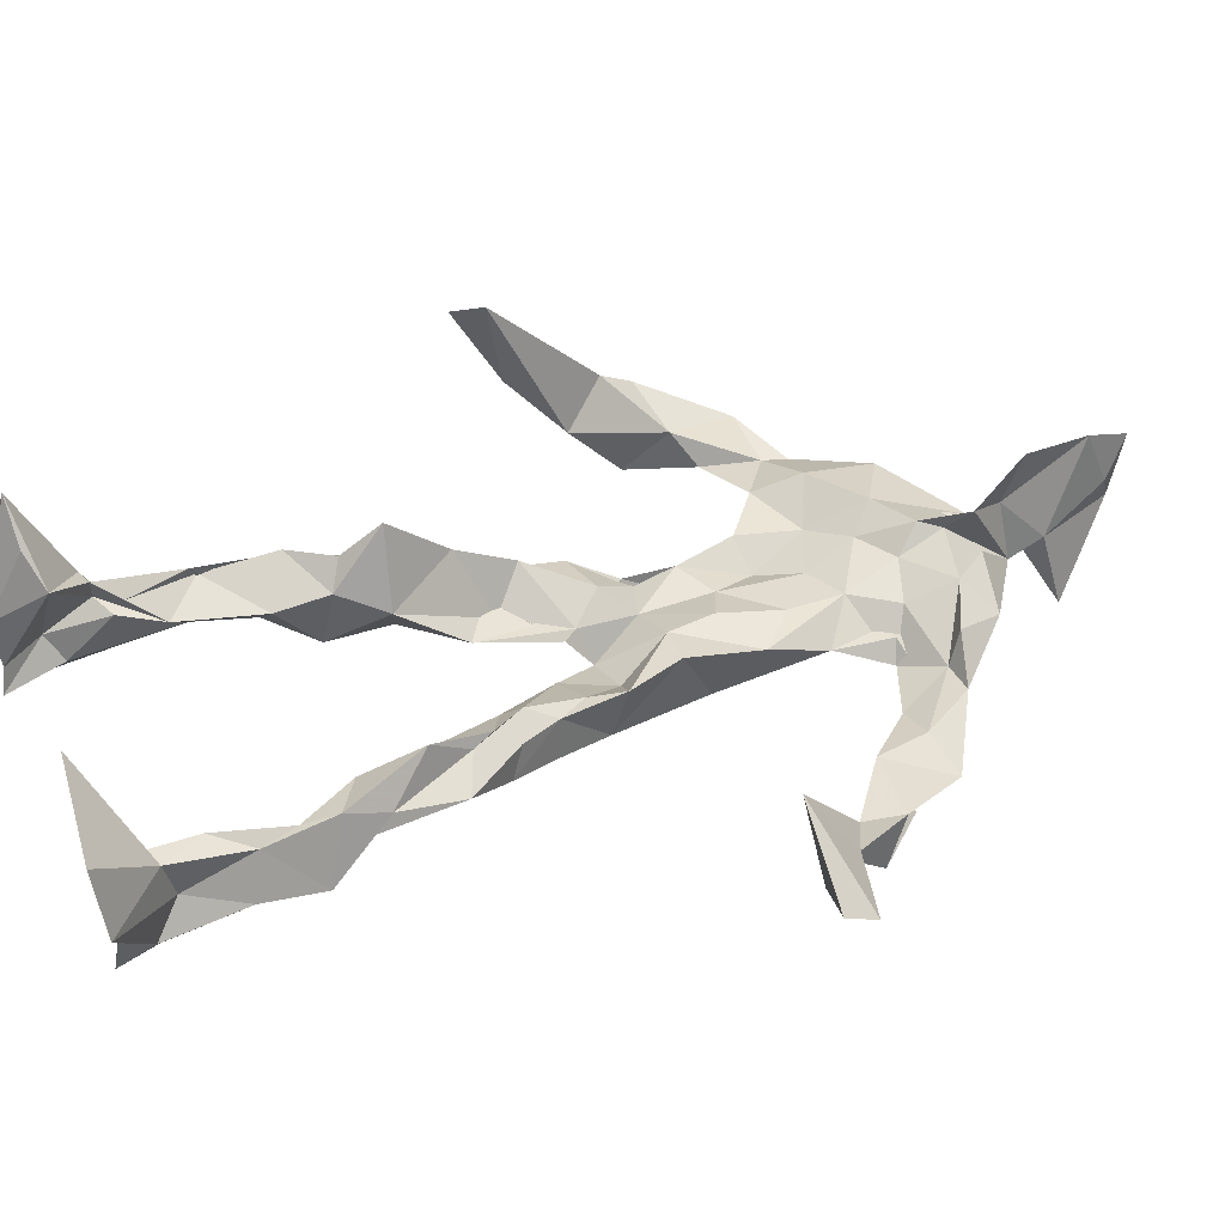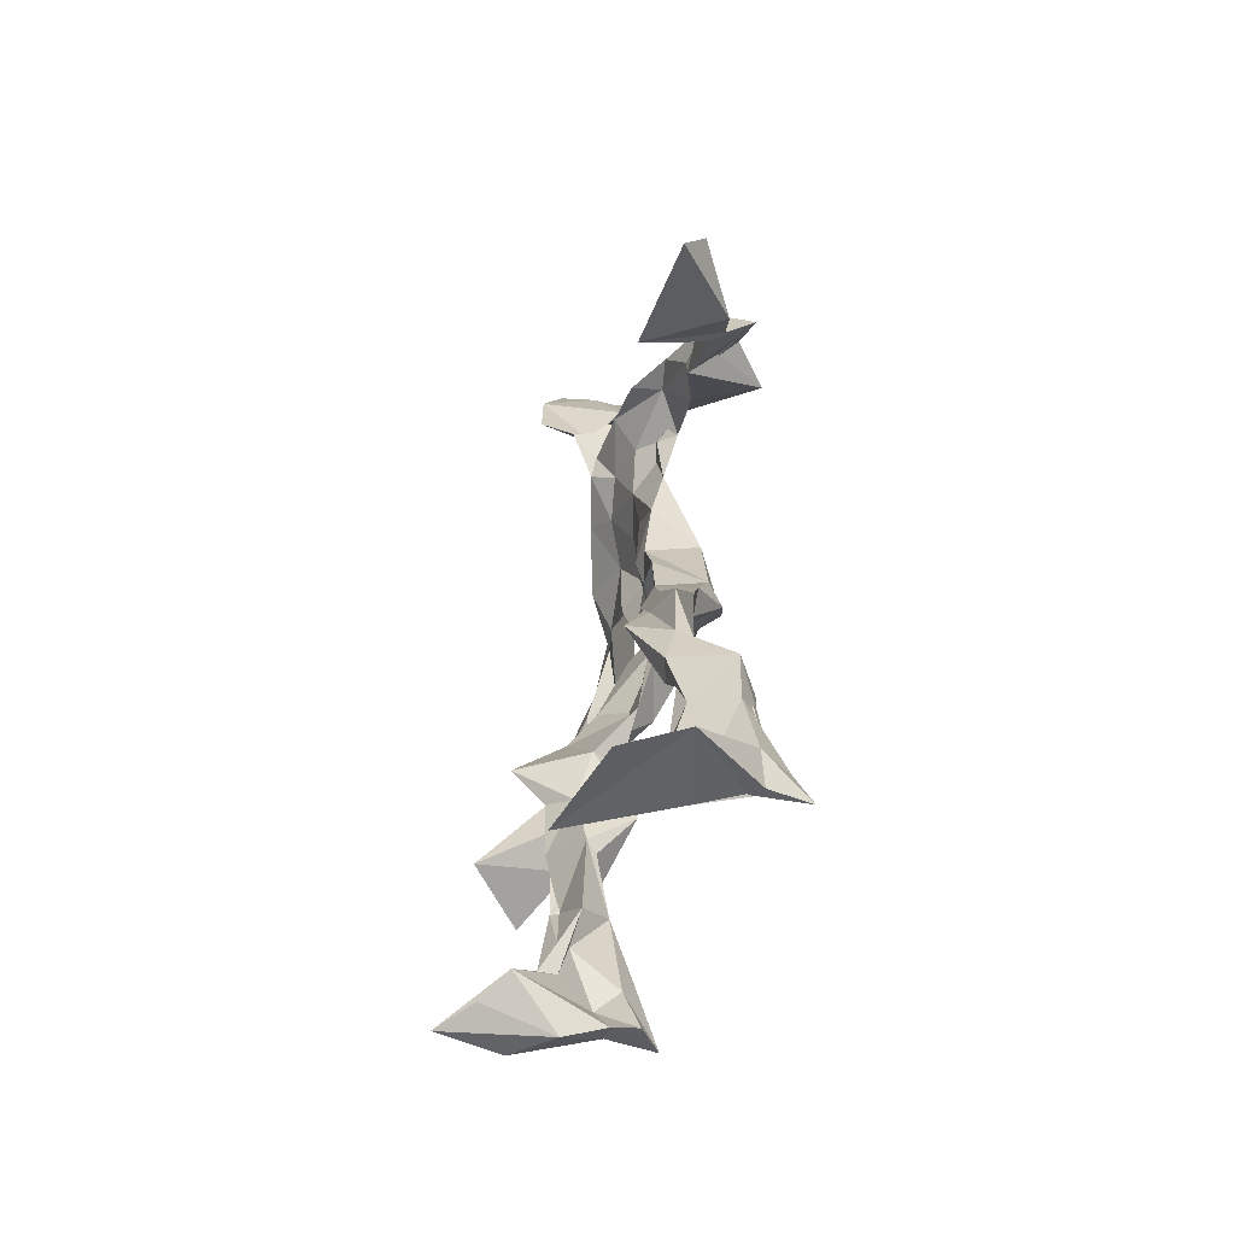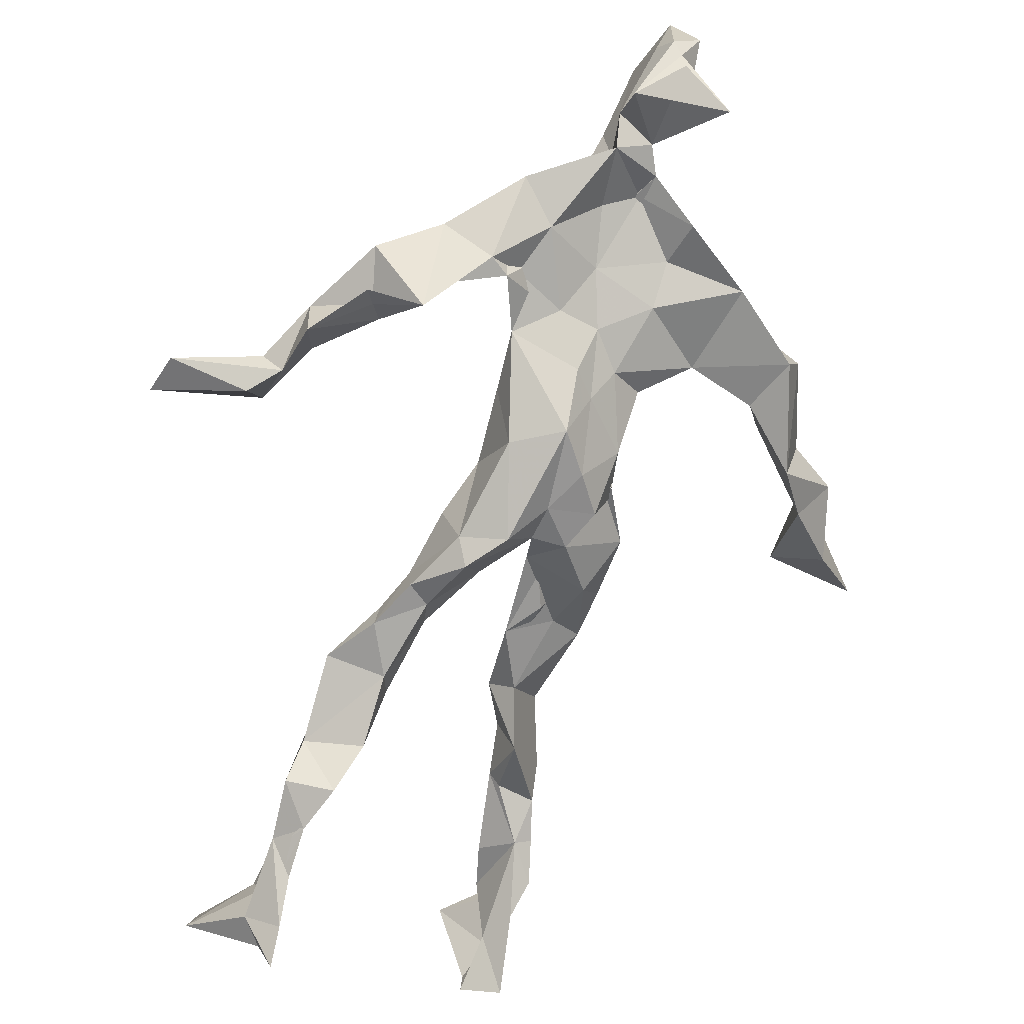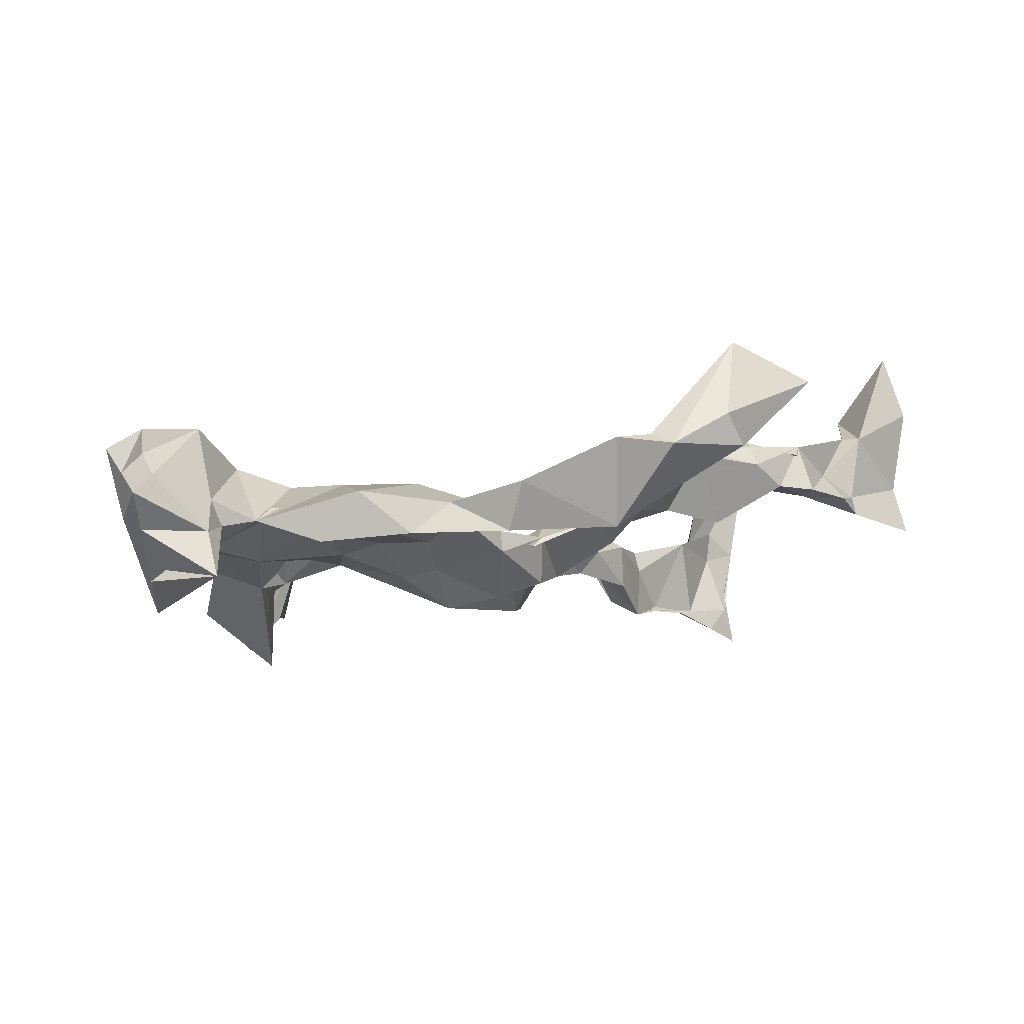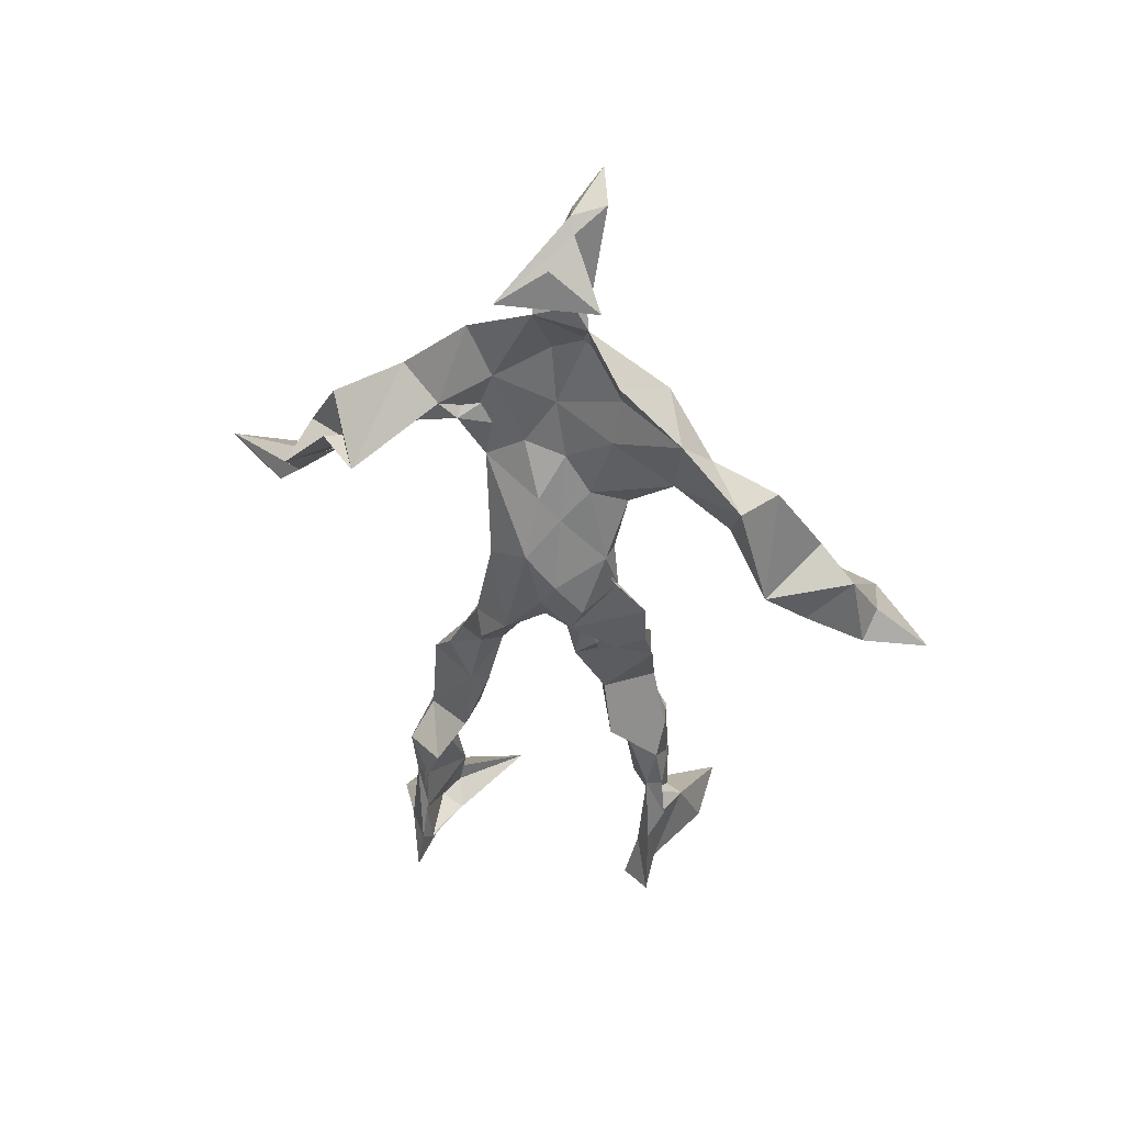
<metadata>
{"format":"obj","ext":"obj","renderer":"f3d","projection":"perspective","resolution":1024,"background":"white","views":[{"elev":29.6,"azim":65.5,"up":"+Z"},{"elev":-59.9,"azim":92.8,"up":"+Y"},{"elev":-78.6,"azim":162.1,"up":"+Z"},{"elev":1.5,"azim":-136.2,"up":"+Z"},{"elev":50.4,"azim":-144.6,"up":"+Y"}]}
</metadata>
<code>
v 0.1126 -0.538 0.07311
v -0.1123 -0.05379 0.02026
v -0.08851 -0.1471 0.06209
v 0.1126 -0.1307 -0.02758
v -0.1274 -0.4539 0.09937
v -0.3478 0.06779 0.1236
v 0.06346 0.3187 -0.02731
v 0.1188 -0.5048 -0.09902
v -0.0662 -0.4953 0.1183
v 0.1328 0.301 -0.003053
v -0.02919 0.551 0.04789
v 0.05711 -0.01897 -0.07849
v -0.06516 -0.2975 0.05211
v 0.1052 0.3602 -0.01547
v -0.1273 -0.4408 0.03026
v 0.0938 -0.08598 -0.02332
v -0.113 -0.4469 0.08017
v -0.08111 0.3638 -0.001698
v 0.0278 0.174 -0.006645
v -0.1097 -0.5418 0.07624
v -0.01909 0.3743 0.03039
v -0.02412 0.0361 -0.06516
v 0.03286 0.001204 -0.04435
v -0.08339 -0.2204 0.085
v -0.1498 -0.5207 -0.01171
v -0.069 0.2668 0.005872
v 0.1133 -0.4715 -0.1404
v 0.02522 0.4978 0.1079
v -0.1354 -0.4382 0.00984
v 0.4011 0.07242 -0.08969
v 0.1251 -0.3462 -0.06313
v -0.3102 0.0132 0.1955
v 0.1281 -0.51 -0.1147
v 0.05935 0.05177 -0.01251
v -0.05068 -0.1941 0.1284
v -0.1817 0.2531 0.03739
v 0.06661 -0.1044 -0.06071
v 0.1391 -0.4581 -0.07629
v -0.07171 -0.1212 0.07485
v -0.05633 -0.0844 0.001799
v -0.009057 0.1857 -0.04607
v -0.06857 -0.2313 0.09415
v 0.01356 0.5068 0.08428
v 0.279 0.1679 -0.08266
v 0.07125 -0.051 -0.02212
v 0.2723 0.152 -0.1406
v -0.1325 0.2155 0.03275
v 0.1168 -0.179 -0.01781
v 0.3103 0.1027 -0.0841
v -0.03274 0.1589 -0.03858
v 0.01508 0.05695 -0.009421
v 0.1239 -0.4273 -0.03229
v -0.07832 -0.305 0.04321
v -0.01736 0.521 -0.03679
v 0.12 -0.3683 -0.1131
v -0.043 0.05381 -0.02007
v -0.2813 0.1575 0.1001
v -0.2664 0.1393 0.01193
v 0.1017 -0.3169 -0.1143
v -0.05893 0.01883 0.01044
v -0.09318 -0.04803 -0.01404
v -0.004437 0.5089 0.06422
v 0.02317 0.418 -0.01007
v 0.2262 0.2077 -0.1233
v -0.06901 0.3173 0.02302
v 0.07835 -0.2175 -0.03466
v -0.09963 -0.2739 0.0952
v -0.3508 0.04672 0.09162
v 0.2176 0.1919 -0.1012
v -0.009223 0.4416 0.03931
v 0.05754 0.3661 0.02743
v -0.05639 -0.0005199 -0.05057
v -0.09482 -0.4226 0.08011
v -0.2248 0.1725 0.06553
v -0.07684 0.4902 -0.03063
v -0.3295 0.1276 0.09439
v -0.07848 -0.247 0.003152
v -0.1114 0.3423 0.04776
v -0.2295 0.254 0.009896
v 0.3011 0.04847 -0.01618
v -0.08614 -0.09709 0.04373
v -0.01614 0.1245 -0.08055
v -0.1145 -0.2751 0.07014
v 0.1331 -0.3463 -0.04125
v 0.1526 -0.4739 -0.03443
v -0.08086 -0.3875 0.05628
v 0.03006 0.4527 0.01021
v 0.1402 -0.3843 -0.05054
v 0.414 0.02942 -0.06694
v 0.02613 0.4788 -0.07091
v 0.2637 0.1271 -0.08971
v -0.01873 0.2695 0.02687
v -0.01354 0.5302 0.01243
v -0.03149 -0.1953 0.04496
v -0.1028 -0.2774 0.09012
v 0.1205 -0.5196 -0.04936
v -0.001467 0.5414 0.02266
v -0.0133 0.5524 0.06594
v -0.1085 -0.11 0.04317
v -0.01846 0.2284 -0.008792
v -0.2058 0.1956 0.03102
v -0.1173 0.01146 0.01027
v 0.01394 0.1063 -0.001659
v -0.08648 0.06948 -0.01487
v -0.02215 -0.03029 -0.01863
v -0.1139 -0.4748 0.02015
v 0.1721 0.2885 -0.04291
v -0.1051 -0.4134 0.05544
v -0.02926 -0.01652 -0.01169
v -0.1751 0.2797 0.03663
v 0.1472 0.235 -0.06956
v -0.08361 0.1734 0.01822
v 0.03766 0.09262 -0.07302
v 0.1296 -0.2252 0.006195
v -0.3026 0.1317 0.1027
v -0.1332 -0.356 0.04054
v 0.3147 0.06696 -0.1104
v 0.1194 -0.423 -0.119
v -0.03229 0.1294 -0.007741
v -0.1202 -0.3112 0.04487
v -0.08895 0.05713 -0.005448
v 0.02642 0.237 -0.02186
v 0.08207 0.2627 -0.02918
v 0.1095 -0.5109 -0.158
v -0.11 -0.3578 0.08971
v -0.06547 0.2395 0.01859
v -0.1186 -0.5149 0.1951
v 0.09678 -0.281 -0.03081
v 0.1162 -0.5015 -0.1182
v 0.08148 0.3281 0.01837
v -0.09267 -0.4336 0.06851
v 0.06947 0.2009 -0.03524
v -0.1156 -0.3612 0.03247
v 0.01249 0.5293 0.04672
v -0.1293 -0.5224 0.03809
v 0.08509 -0.2714 -0.0769
v -0.1123 0.2635 0.05366
v -0.4024 0.009468 0.154
v -0.1222 -0.4928 0.04735
v 0.21 -0.5347 -0.05689
v -0.108 -0.5328 0.03117
v -0.1141 -0.3499 0.08076
v 0.1465 -0.5037 -0.05636
v -0.04737 0.08232 -0.06949
v 0.1055 -0.1552 -0.01207
v 0.02482 0.294 0.02074
v 0.1517 -0.1955 -0.04418
v 0.01707 0.354 0.01588
v 0.06226 -0.1318 -0.02527
v 0.06477 0.1352 -0.02114
v -0.07838 -0.05301 0.04443
v 0.06602 0.2784 -0.004433
v 0.03489 0.4211 0.1079
v -0.07554 -0.09836 0.02083
v 0.2327 0.2496 -0.09271
v -0.08064 0.109 -0.01909
v -0.02734 -0.1213 -0.000747
v 0.1244 -0.444 -0.1167
v -0.0578 -0.1842 0.01822
v -0.2453 0.2528 0.05817
v 0.07987 -0.01172 -0.02065
v -0.2992 0.09457 0.04756
v 0.0865 -0.1953 -0.05888
v 0.1515 -0.4828 -0.1123
v 0.1296 -0.3806 -0.1106
v 0.03398 0.2324 -5.743e-05
v 0.1138 0.2726 -0.05861
v -0.07748 0.1092 0.002293
v -0.1057 -0.4501 0.09897
v -0.05661 -0.2423 0.06355
v -0.08868 -0.2038 0.08099
v 0.2072 0.1743 -0.06625
v -0.1453 -0.4007 0.02973
v 0.1481 -0.2909 -0.06052
v 0.02187 0.4051 0.05423
v 0.1903 0.2376 -0.06577
v 0.1145 -0.1409 -0.06216
v 0.1443 -0.3116 -0.0319
v 0.1438 -0.5052 -0.02223
v 0.1358 0.288 -0.03822
v -0.1549 0.3133 0.007034
v 0.002938 0.2887 0.004273
v 0.003828 0.5569 0.08841
v 0.0928 0.258 -0.05336
v 0.007413 -0.003625 -0.09075
v 0.04136 -0.04535 -0.09193
v 0.01388 0.3187 0.04898
v -0.01877 -0.002535 -0.04896
v -0.02817 0.4008 0.01811
v 0.1465 -0.2657 -0.04231
v -0.01448 0.2164 0.00169
v 0.2859 0.09846 -0.1064
v 0.1485 -0.3934 -0.09953
v -0.09112 -0.51 0.1507
v -0.1406 -0.5271 0.1278
v -0.0504 0.1766 -0.01058
v 0.09034 -0.08752 -0.0671
v 0.04961 0.3597 0.06749
v -0.01318 0.4314 0.01325
v 0.08605 -0.1185 -0.007467
v 0.1674 0.2126 -0.1475
v -0.04055 0.2968 0.05228
v 0.1541 -0.3267 -0.101
v 0.02559 0.3418 0.0426
v -0.0381 0.4687 0.009739
v -0.05082 0.1893 -0.007726
v 0.2014 -0.5469 0.0133
v -0.1073 -0.5365 0.002552
v 0.02268 -0.05912 -0.03186
v -0.07484 0.04402 -0.05483
f 67 142 13
f 184 167 111
f 120 53 133
f 10 130 180
f 59 165 31
f 64 69 46
f 122 41 100
f 144 82 22
f 149 163 66
f 51 150 103
f 11 183 97
f 128 114 66
f 6 32 76
f 45 200 16
f 51 161 34
f 179 96 1
f 134 97 183
f 152 146 166
f 189 78 202
f 92 187 202
f 34 113 150
f 91 49 44
f 151 109 60
f 139 106 131
f 102 61 2
f 44 172 91
f 141 9 20
f 81 39 151
f 91 172 46
f 135 25 141
f 210 144 22
f 196 126 112
f 65 21 182
f 30 49 80
f 161 45 16
f 12 113 34
f 202 187 189
f 116 108 125
f 18 181 78
f 180 111 176
f 101 36 74
f 20 194 127
f 89 30 80
f 64 201 69
f 13 142 86
f 119 19 191
f 112 156 168
f 182 122 100
f 41 132 82
f 198 63 175
f 197 177 37
f 2 61 99
f 131 17 139
f 46 69 44
f 206 26 100
f 79 58 160
f 96 8 140
f 73 125 169
f 24 83 95
f 124 129 27
f 88 38 193
f 7 63 14
f 84 178 128
f 208 139 141
f 177 147 163
f 72 105 61
f 163 37 177
f 182 7 122
f 186 12 197
f 59 203 55
f 164 140 33
f 94 40 39
f 48 145 114
f 92 126 191
f 17 169 9
f 11 62 98
f 9 5 127
f 96 140 1
f 65 26 181
f 36 137 110
f 15 108 173
f 101 47 36
f 93 90 75
f 33 8 124
f 199 70 205
f 198 70 189
f 5 15 135
f 172 44 155
f 153 62 70
f 39 24 35
f 165 55 158
f 13 170 67
f 157 40 94
f 151 39 40
f 191 166 92
f 158 143 52
f 171 83 24
f 144 50 82
f 208 141 25
f 119 103 19
f 167 14 107
f 123 122 7
f 58 101 74
f 38 140 164
f 110 78 181
f 147 48 190
f 155 44 69
f 34 150 51
f 97 90 93
f 173 116 133
f 46 172 64
f 5 9 169
f 40 109 151
f 17 9 139
f 53 77 13
f 31 84 128
f 27 193 164
f 194 9 127
f 121 72 102
f 171 99 159
f 148 182 21
f 137 78 110
f 135 15 25
f 210 156 144
f 3 24 39
f 152 166 184
f 56 104 60
f 84 31 52
f 132 113 82
f 207 1 140
f 23 188 209
f 171 3 99
f 87 63 199
f 56 103 119
f 125 120 116
f 32 115 76
f 4 16 200
f 99 61 154
f 6 76 68
f 60 2 151
f 160 36 110
f 66 114 145
f 187 198 189
f 192 46 44
f 129 143 158
f 112 126 47
f 148 7 182
f 169 125 108
f 53 13 133
f 117 89 80
f 86 17 131
f 159 77 171
f 129 96 143
f 191 196 119
f 53 120 77
f 137 47 126
f 10 180 107
f 93 205 11
f 22 82 185
f 196 191 126
f 2 99 3
f 149 209 37
f 170 42 67
f 210 72 121
f 11 97 93
f 197 12 16
f 145 48 200
f 143 96 179
f 69 201 155
f 204 130 63
f 118 193 27
f 49 91 80
f 147 174 163
f 158 52 165
f 184 166 132
f 189 70 199
f 55 118 158
f 32 162 115
f 167 123 7
f 13 86 133
f 62 205 70
f 118 55 193
f 189 63 21
f 136 163 174
f 135 20 195
f 50 100 41
f 181 26 47
f 192 80 46
f 33 124 164
f 4 200 48
f 206 50 156
f 29 106 25
f 65 181 18
f 60 109 56
f 18 21 65
f 45 23 209
f 3 39 81
f 22 185 188
f 207 85 1
f 128 178 114
f 176 172 155
f 195 5 135
f 195 127 5
f 198 187 204
f 88 203 178
f 134 87 97
f 111 167 201
f 12 161 16
f 74 36 160
f 197 37 186
f 192 49 30
f 87 199 90
f 209 200 45
f 94 35 170
f 106 139 208
f 105 109 157
f 122 123 132
f 179 1 85
f 107 176 155
f 140 8 33
f 133 116 120
f 19 150 166
f 87 90 97
f 203 59 174
f 125 73 142
f 34 161 12
f 109 105 188
f 134 28 87
f 46 80 91
f 108 15 5
f 99 154 159
f 43 153 28
f 76 58 162
f 71 63 130
f 81 151 2
f 16 177 197
f 104 56 168
f 21 18 189
f 121 168 156
f 104 102 60
f 115 74 57
f 168 121 104
f 23 161 51
f 188 23 51
f 47 79 181
f 10 107 14
f 113 185 82
f 107 201 167
f 186 185 12
f 169 108 5
f 203 193 55
f 124 8 129
f 114 178 190
f 143 179 52
f 98 183 11
f 141 20 135
f 63 189 199
f 67 42 95
f 102 104 121
f 150 113 132
f 183 28 134
f 77 83 171
f 131 106 133
f 184 123 167
f 42 24 95
f 64 172 201
f 15 173 29
f 66 136 128
f 79 101 58
f 45 161 23
f 188 56 109
f 174 147 190
f 86 73 17
f 192 30 117
f 6 138 32
f 129 158 27
f 173 133 29
f 146 92 166
f 202 137 126
f 54 75 90
f 170 77 94
f 163 136 66
f 149 66 145
f 204 63 198
f 28 98 43
f 26 206 47
f 204 146 130
f 159 94 77
f 169 17 73
f 205 93 75
f 142 73 86
f 160 110 79
f 177 4 147
f 186 209 188
f 100 26 182
f 55 165 59
f 61 105 154
f 42 170 35
f 25 106 208
f 152 130 146
f 203 88 193
f 195 20 127
f 29 133 106
f 206 100 50
f 163 149 37
f 140 38 85
f 136 174 59
f 48 147 4
f 157 94 159
f 50 41 82
f 176 107 180
f 83 77 120
f 81 2 3
f 27 164 124
f 183 98 28
f 61 102 72
f 132 41 122
f 38 164 193
f 67 95 142
f 80 192 117
f 178 84 88
f 13 77 170
f 199 54 90
f 198 153 70
f 123 184 132
f 188 72 22
f 115 57 76
f 19 103 150
f 74 162 58
f 71 14 63
f 52 85 88
f 62 11 205
f 153 175 28
f 196 168 119
f 89 117 30
f 174 190 203
f 114 190 48
f 198 175 153
f 103 56 51
f 57 58 76
f 119 168 56
f 56 188 51
f 148 63 7
f 31 165 52
f 157 109 40
f 152 180 130
f 68 138 6
f 207 140 85
f 36 47 137
f 132 166 150
f 176 111 172
f 75 54 199
f 42 35 24
f 85 52 179
f 159 154 157
f 68 162 32
f 14 167 7
f 142 95 125
f 32 138 68
f 172 111 201
f 15 29 25
f 141 139 9
f 188 105 72
f 178 203 190
f 155 201 107
f 156 50 144
f 210 22 72
f 110 181 79
f 160 57 74
f 182 26 65
f 10 14 130
f 128 136 59
f 121 156 210
f 184 180 152
f 76 162 68
f 71 130 14
f 62 43 98
f 157 154 105
f 206 156 112
f 194 20 9
f 202 126 92
f 37 209 186
f 8 96 129
f 87 28 175
f 192 44 49
f 112 47 206
f 145 200 149
f 125 83 120
f 87 175 63
f 149 200 209
f 43 62 153
f 204 187 146
f 95 83 125
f 115 162 74
f 88 84 52
f 4 177 16
f 185 113 12
f 186 188 185
f 2 60 102
f 57 160 58
f 148 21 63
f 38 88 85
f 86 131 133
f 137 202 78
f 75 199 205
f 101 79 47
f 92 146 187
f 59 31 128
f 184 111 180
f 108 116 173
f 24 3 171
f 112 168 196
f 191 19 166
f 35 94 39
f 158 118 27
f 189 18 78

</code>
